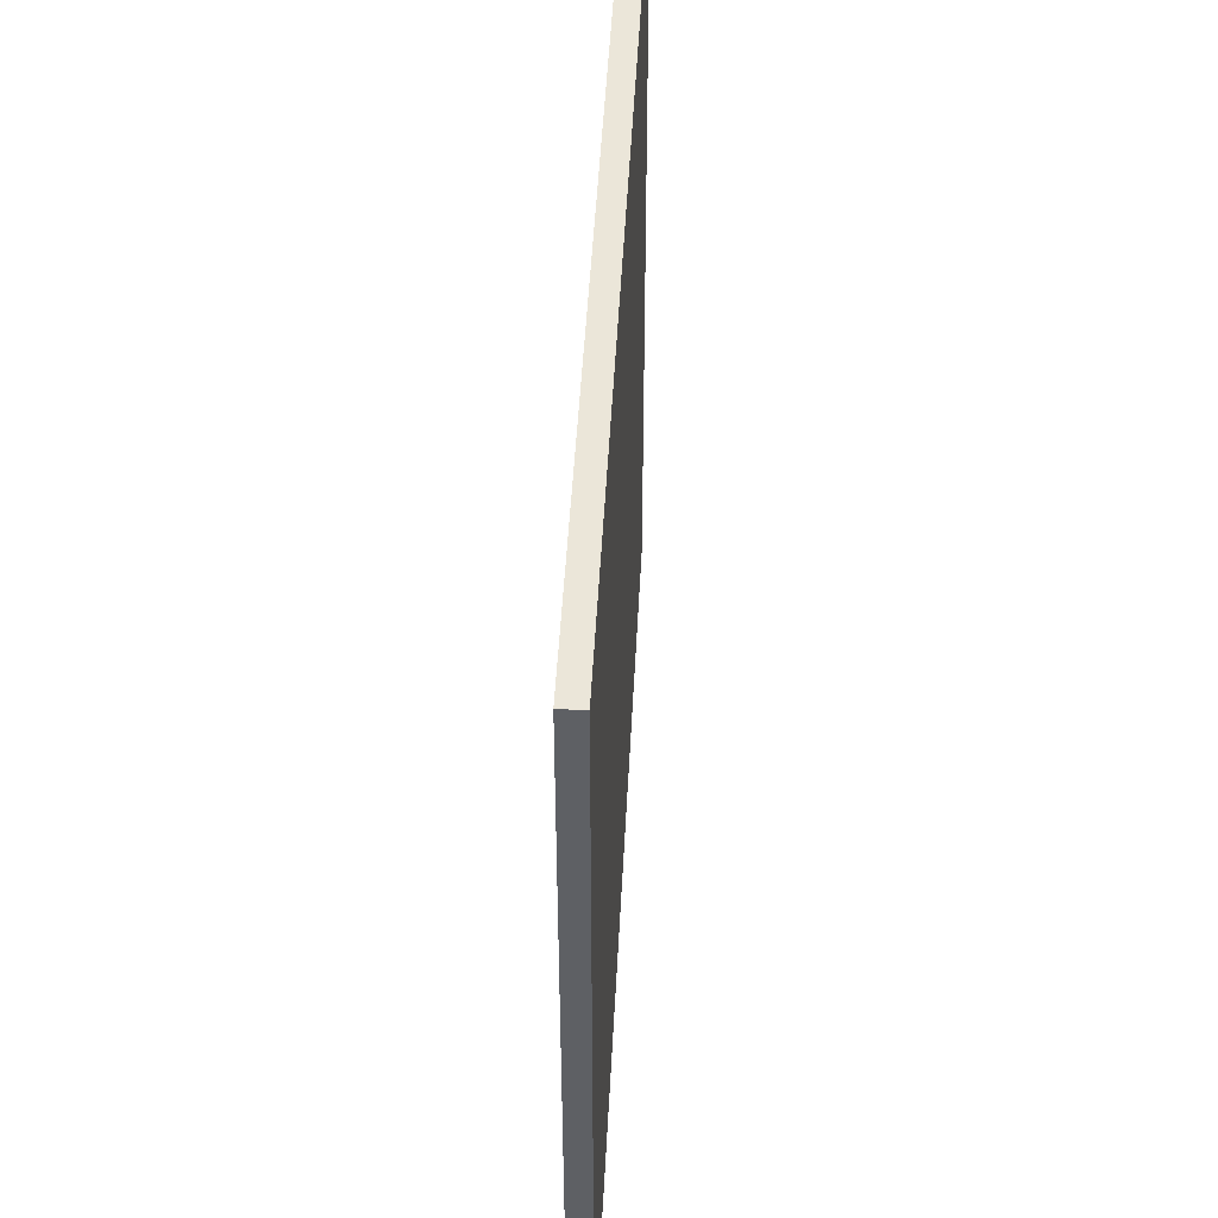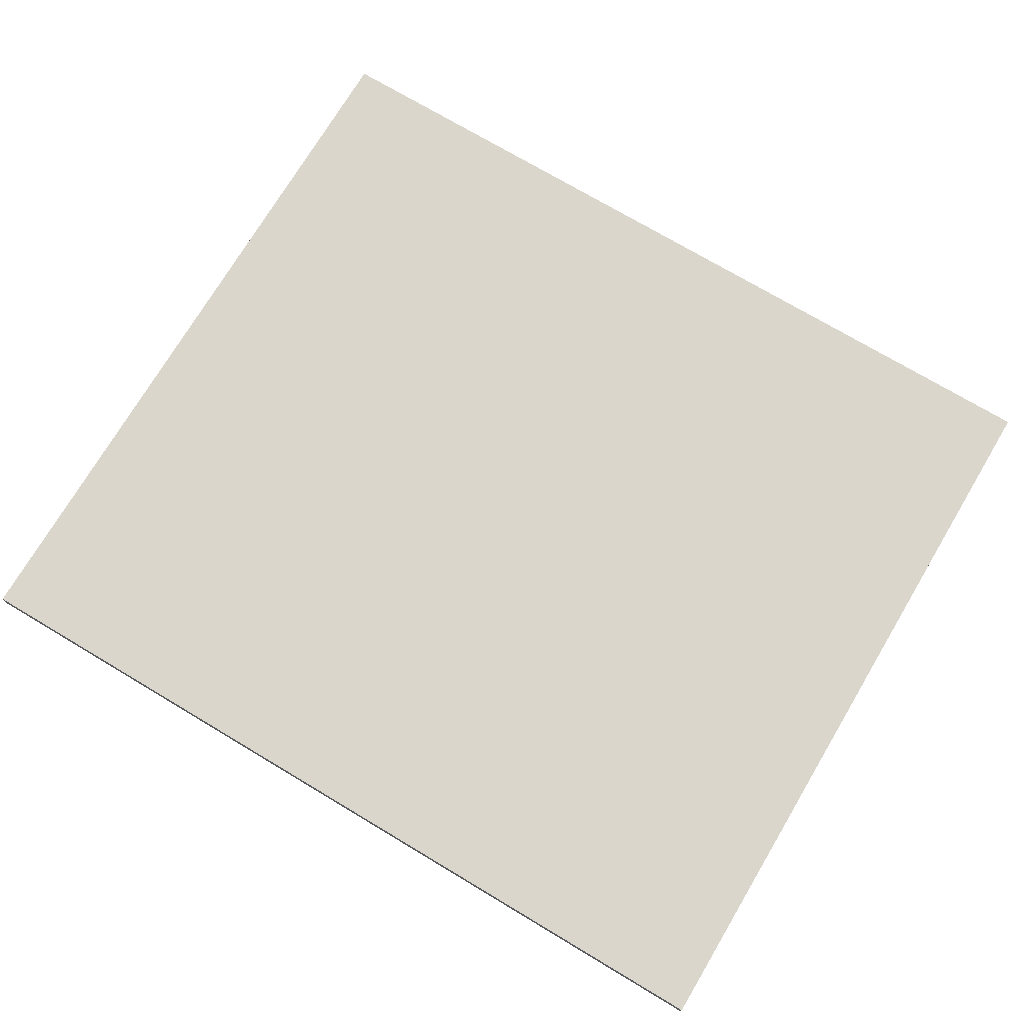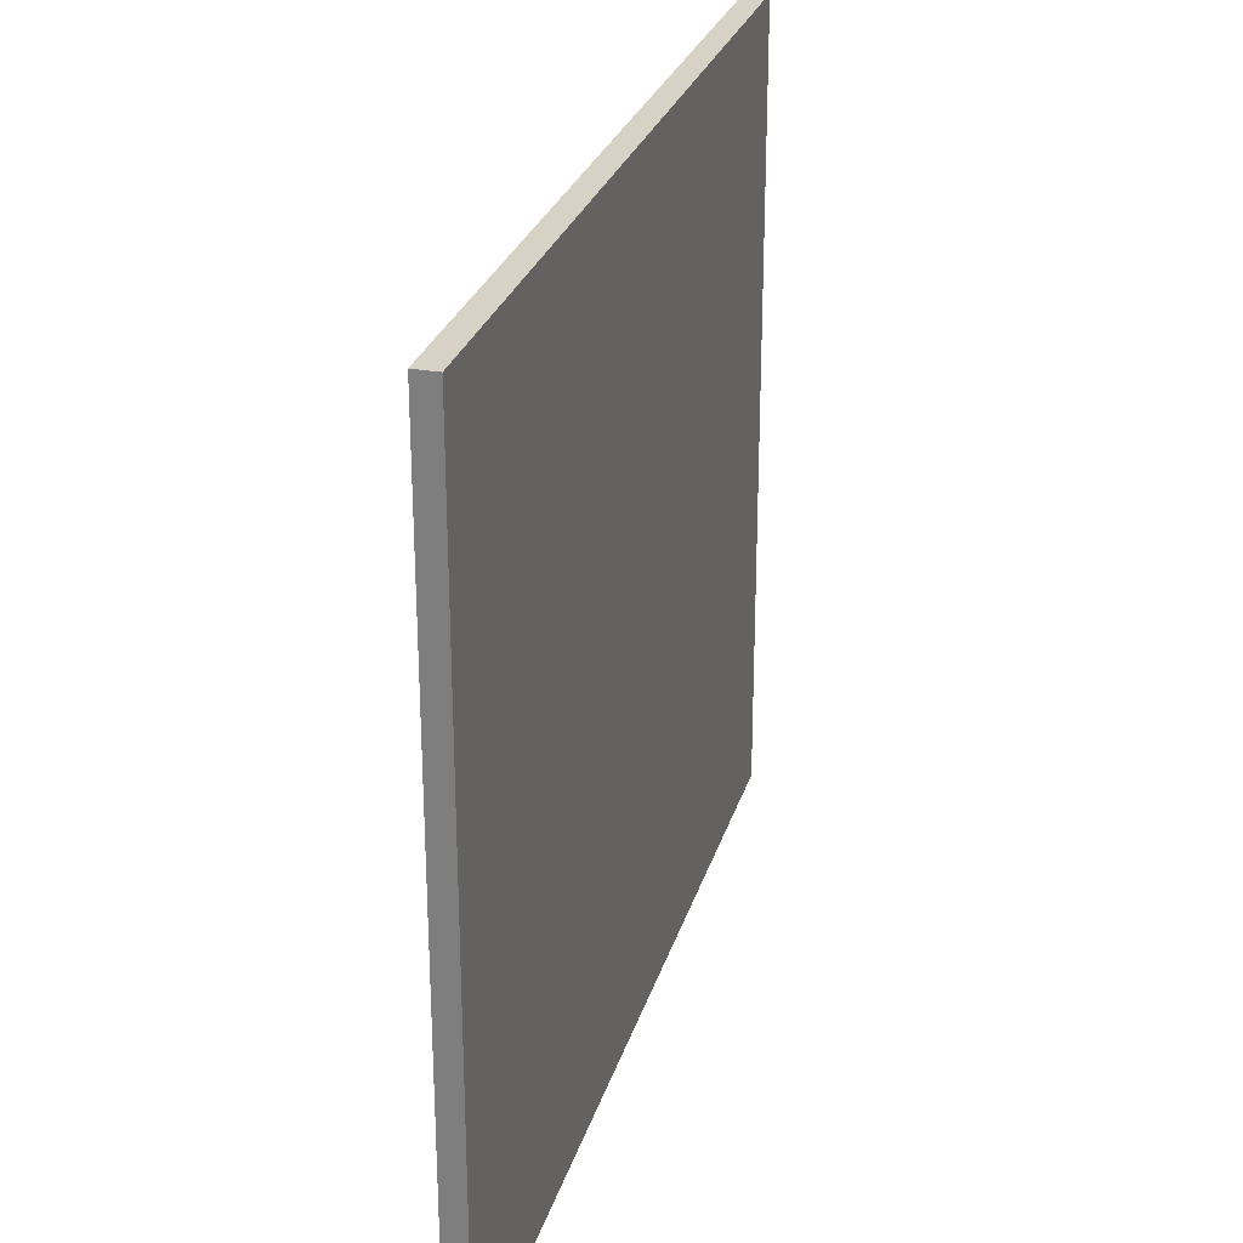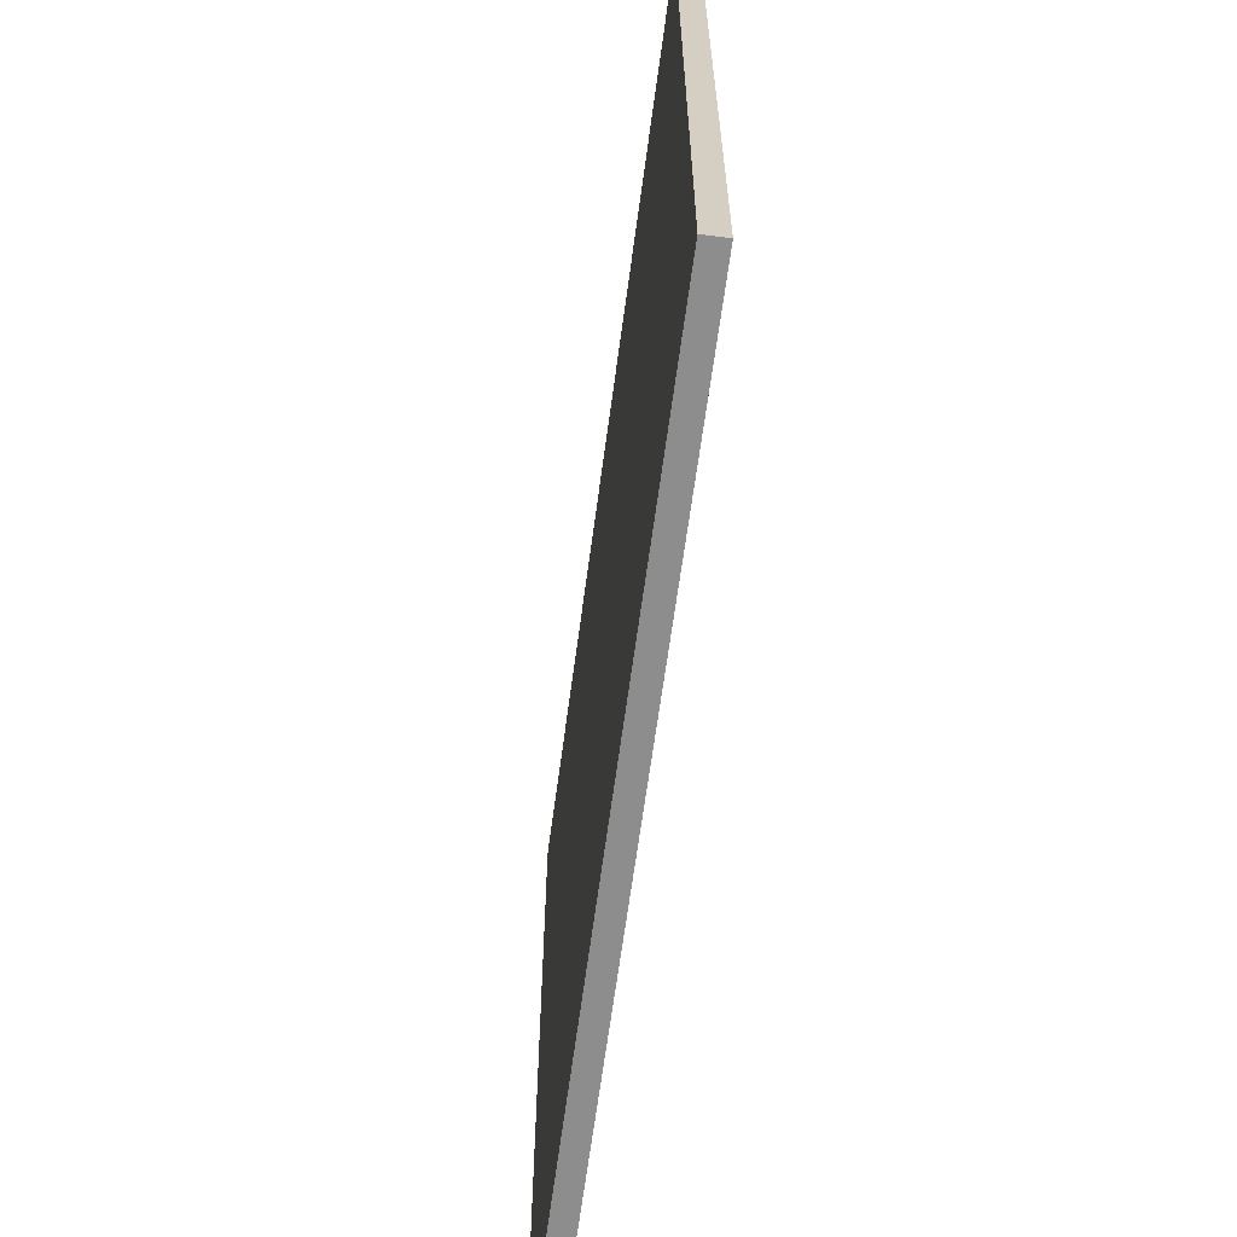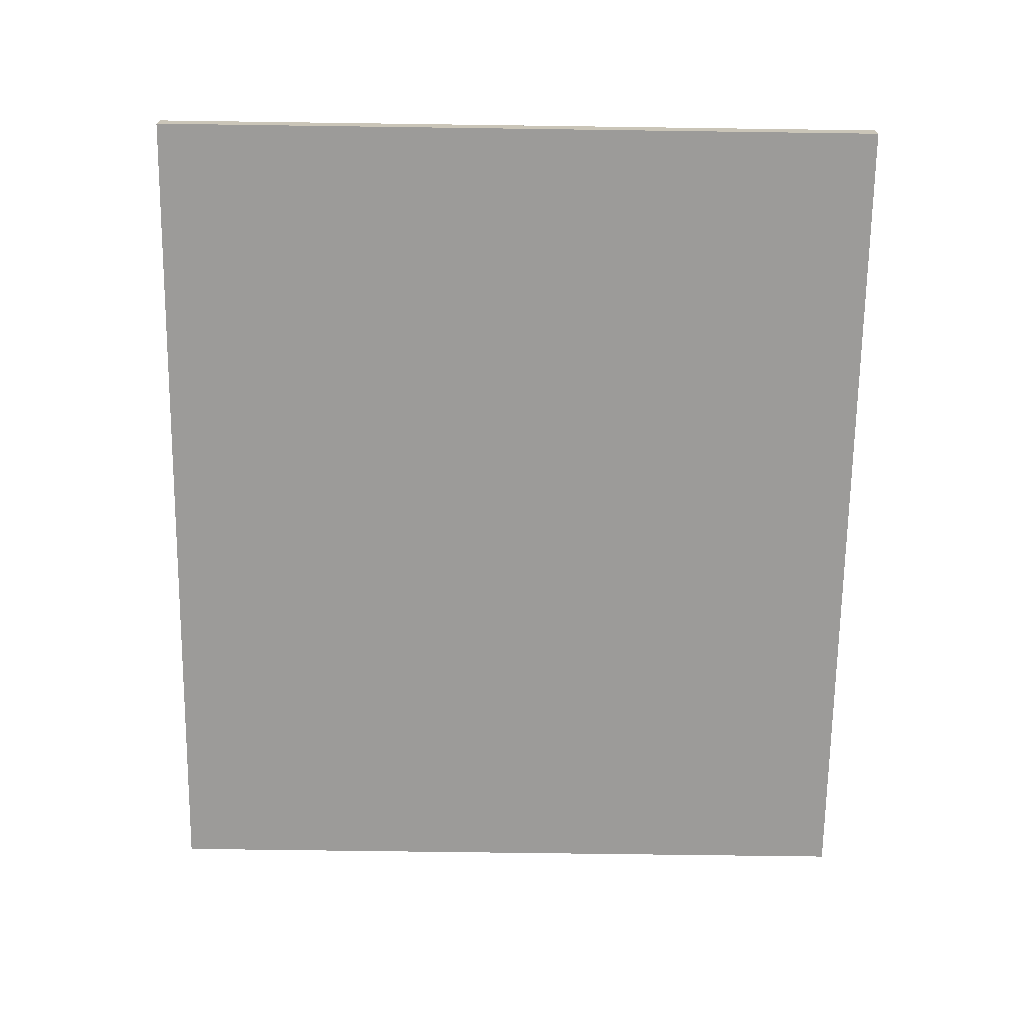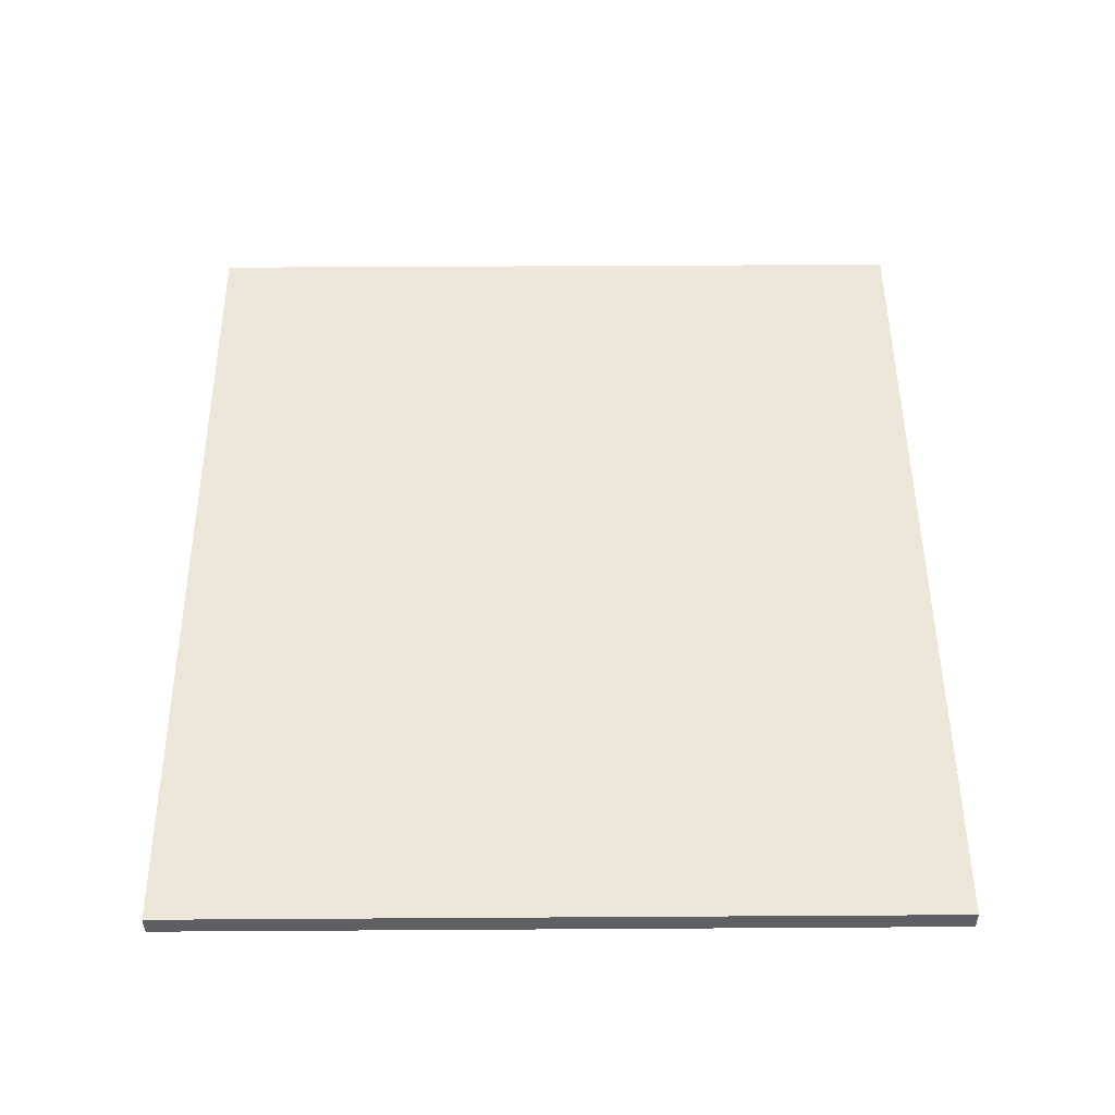
<metadata>
{"format":"obj","ext":"obj","renderer":"f3d","projection":"perspective","resolution":1024,"background":"white","views":[{"elev":47.1,"azim":-87.1,"up":"+Y"},{"elev":73.6,"azim":30.8,"up":"+Z"},{"elev":27.2,"azim":105.3,"up":"+Y"},{"elev":-64.7,"azim":-97.6,"up":"+Y"},{"elev":-69.7,"azim":89.2,"up":"+Z"},{"elev":50.2,"azim":89.6,"up":"+Z"}]}
</metadata>
<code>
g default
v -1.437 -0.996 0.1082
v 1.279 -0.996 0.1082
v 1.279 1.382 0.1082
v -1.437 1.382 0.1082
v -1.437 -0.996 0.04155
v 1.279 -0.996 0.04155
v 1.279 1.382 0.04155
v -1.437 1.382 0.04155
g Police_Station_Gate polySurface1
f 2 3 4 1
f 2 1 5 6
f 4 3 7 8
f 6 5 8 7
f 1 4 8 5
f 3 2 6 7

</code>
